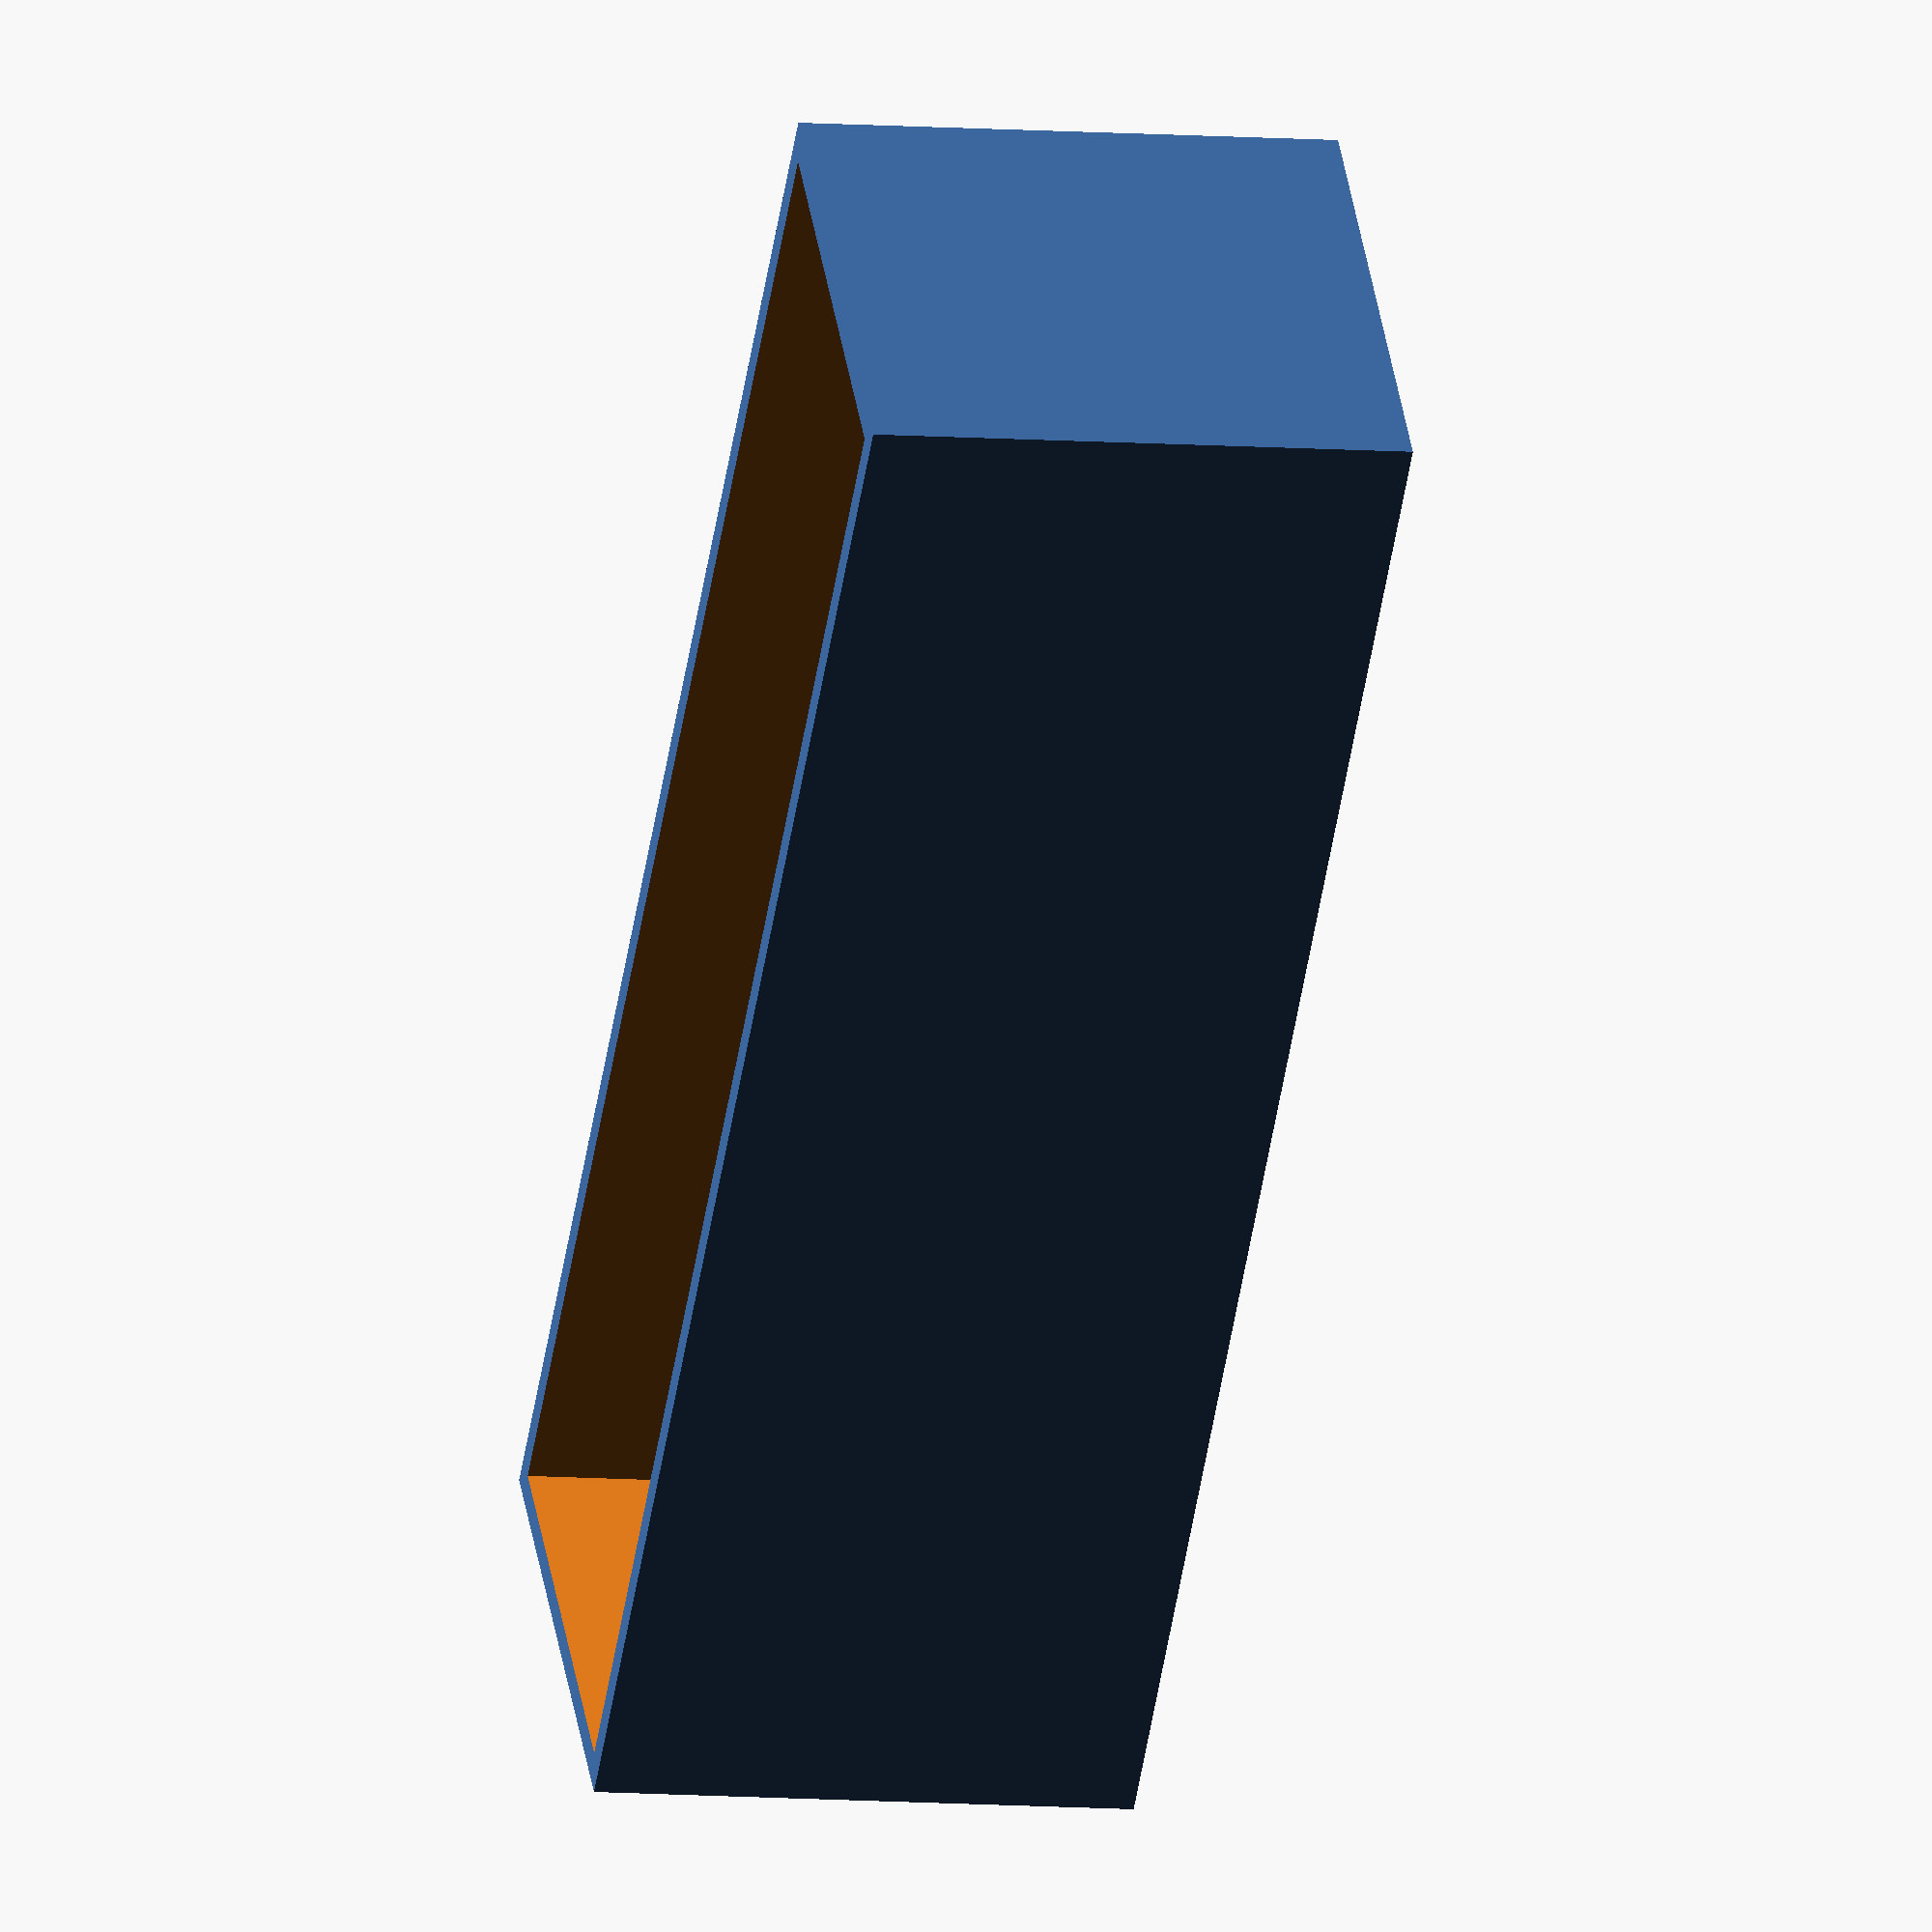
<openscad>
// All units are in Milimeter
$fn = 256;

//bottle box 5 container
bb5Lt = 154.94; // 6.1"
bb5Wt = 40.64; // 1.6"
bb5Ht = 50.8; // 2.0"
bb5Thickness = 2.54; // .100"
floorThickness = 6.3; //.5"
screwHole = 5.08; // .20"
chamferAdjust = 6.0; // .137"
screwHoleAmount = 3; // amount -1 

//Bottle box 5 container 

difference(){
  cube([
    bb5Lt+bb5Thickness*2,
    bb5Wt+bb5Thickness*2,
    bb5Ht], 
    center=false
    );
  // Inside  
  translate([bb5Thickness,bb5Thickness,bb5Thickness])
  cube([
    bb5Lt,
    bb5Wt,
    bb5Ht
    ],
    center=false
  );
   // Screw Hole
  for(x=[1:screwHoleAmount-1])
    screwHoleBox(x,bb5Wt,bb5Lt,bb5Wt,bb5Thickness,floorThickness);
  // Chamfer
  for(x=[1:screwHoleAmount-1])
    chamferHoleBox(x,bb5Wt,bb5Lt,bb5Wt,bb5Thickness,floorThickness);
 
};

// Screw Hole
module screwHoleBox(
  xPos,
  yPos,boxL,
  boxW,
  holeDia=5.08,
  wallThickness=2.54,
  bottomThickness=6.3){
  translate([
    (wallThickness)+(holeDia/2)+xPos*(boxL/screwHoleAmount),
    (wallThickness)+(holeDia/2)+yPos/2,
    -bottomThickness])
  cylinder(
   150,
   d=holeDia,
   center=false
  );
}

module chamferHoleBox(
  xPos,
  yPos,
  boxL,
  boxW,
  holeDia=5.08,
  wallThickness=2.54,
  bottomThickness=6.3){
  translate([
    (wallThickness)+(holeDia/2)+xPos*(boxL/screwHoleAmount),
    (wallThickness)+(holeDia/2)+yPos/2,
    bottomThickness-chamferAdjust])
  cylinder(
   5,
   d1=1,
   d2=10,
   center=false
  );
}
</openscad>
<views>
elev=8.2 azim=136.8 roll=77.3 proj=o view=wireframe
</views>
